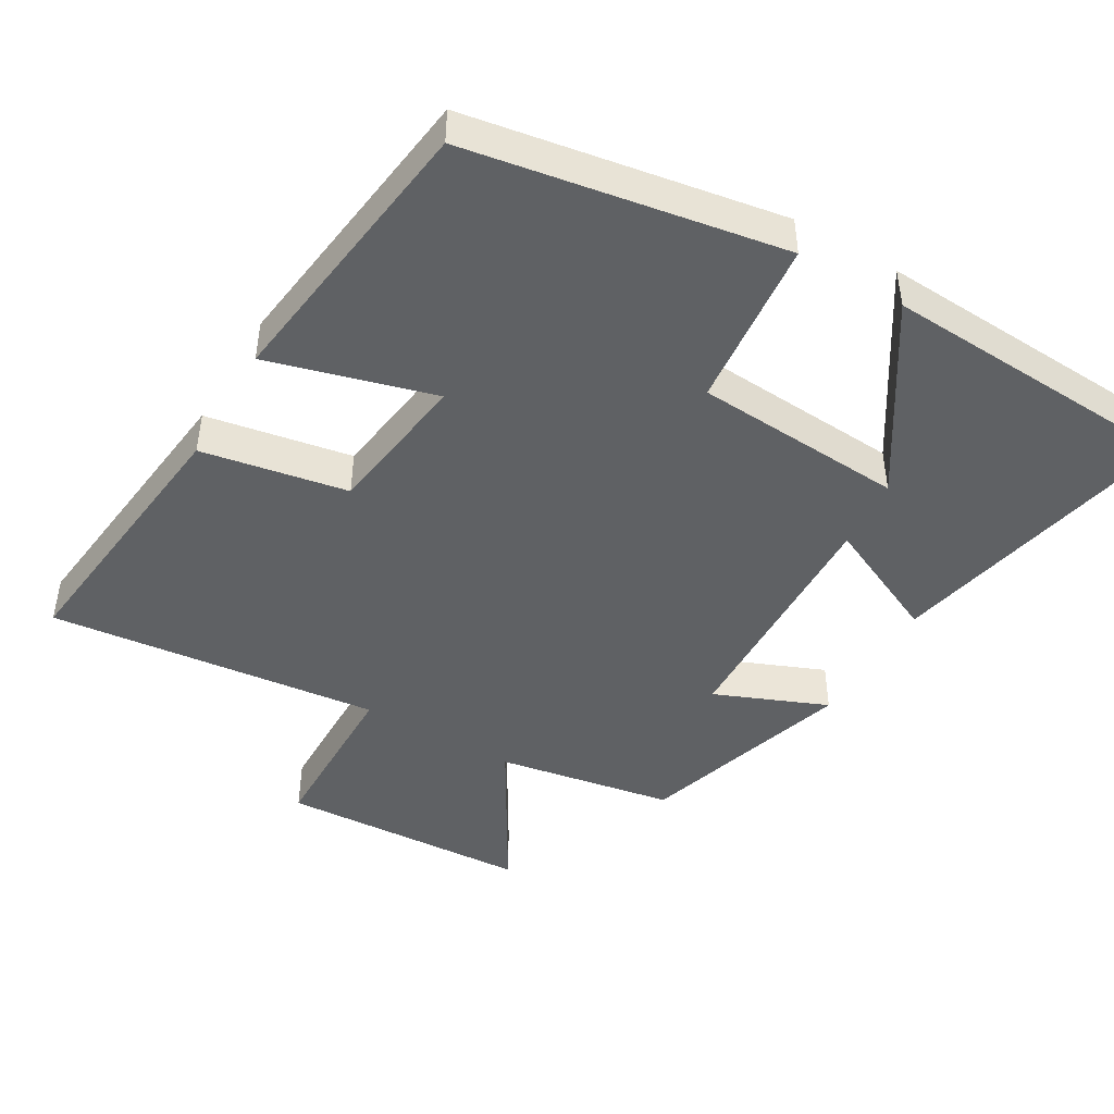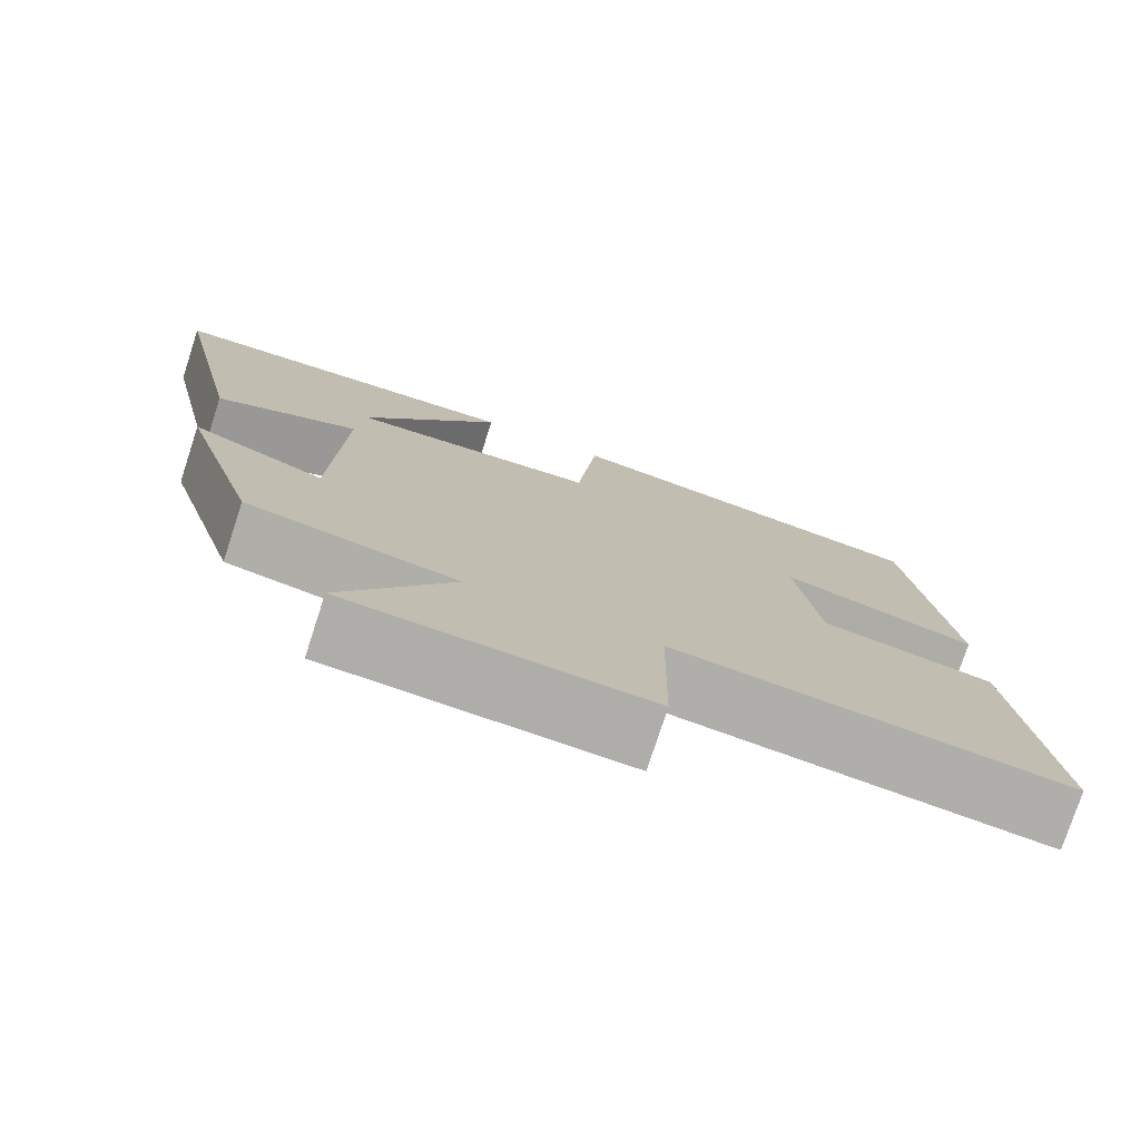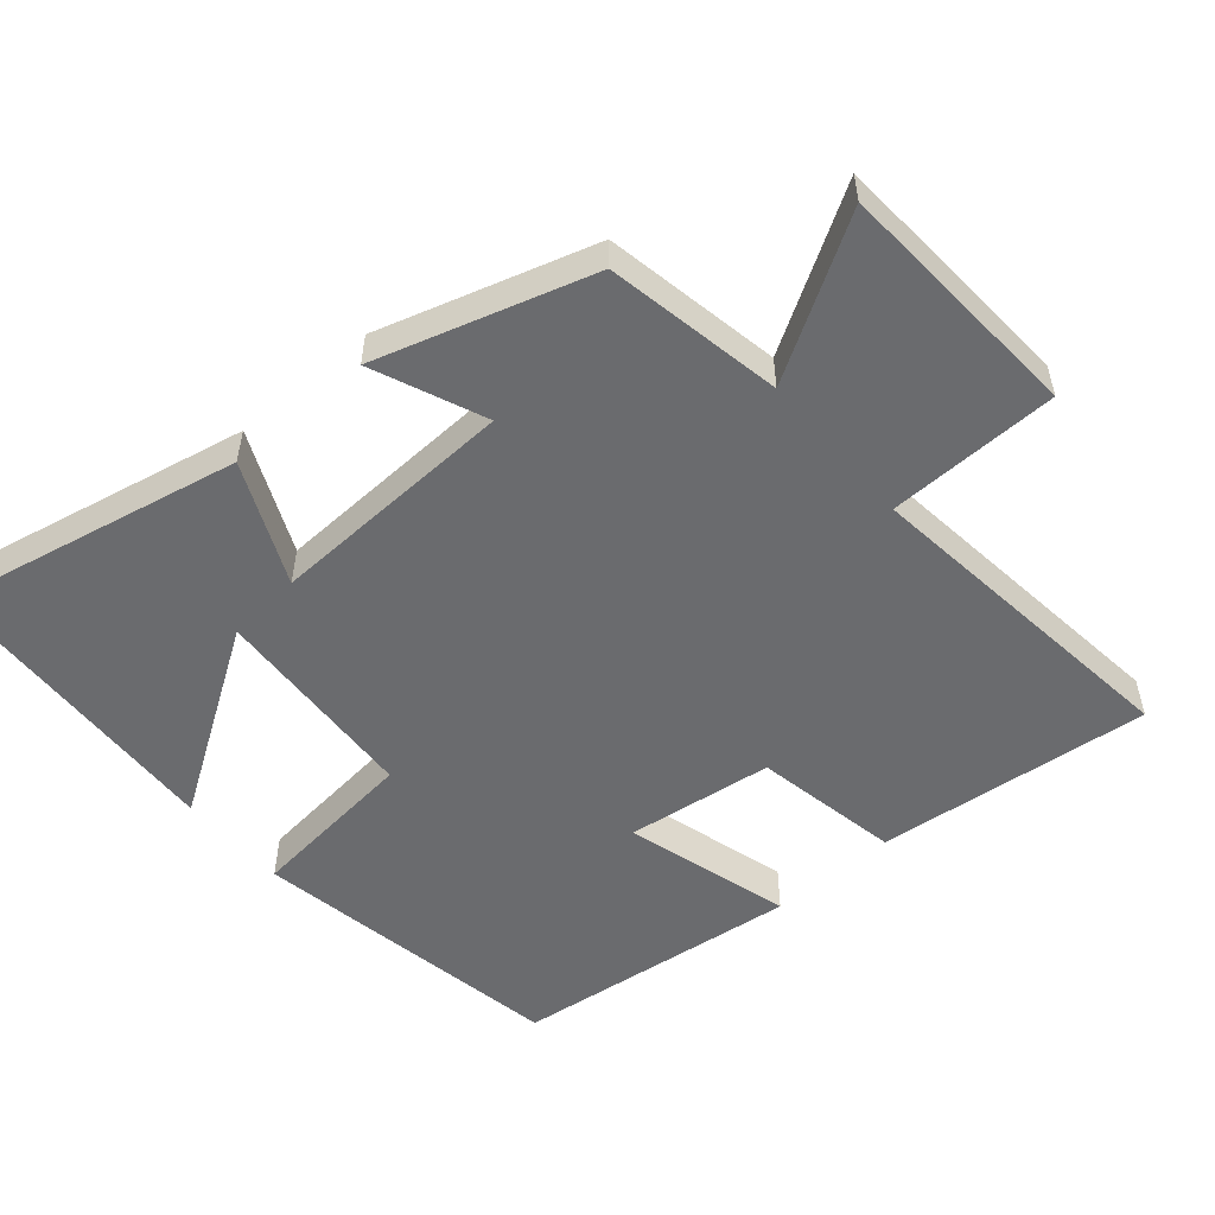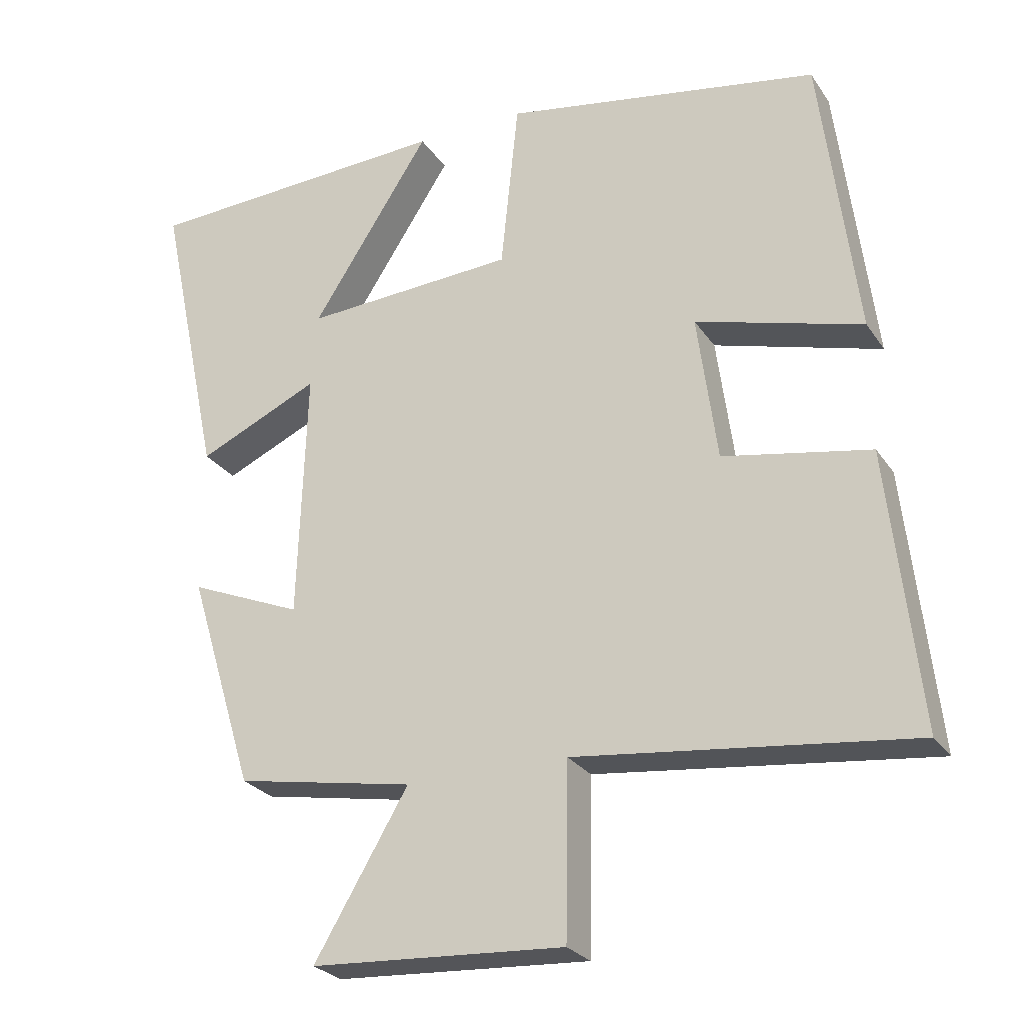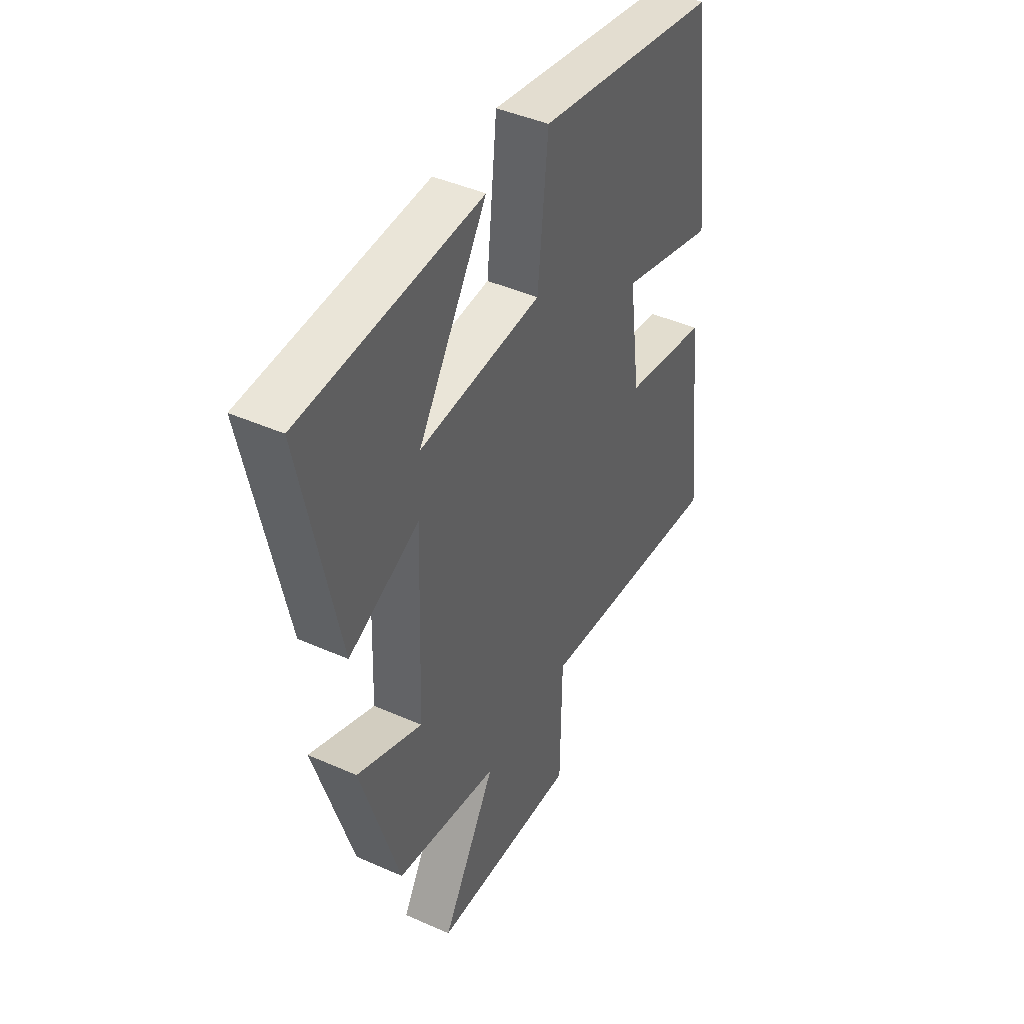
<metadata>
{"format":"obj","ext":"obj","renderer":"f3d","projection":"perspective","resolution":1024,"background":"white","views":[{"elev":-45.7,"azim":-30.5,"up":"+Y"},{"elev":-77.0,"azim":161.9,"up":"+Z"},{"elev":-53.4,"azim":130.8,"up":"+Y"},{"elev":-26.1,"azim":-153.6,"up":"+Z"},{"elev":43.4,"azim":117.7,"up":"+Z"}]}
</metadata>
<code>
v 0.407 0.07 -0.455
v 0.156 0.07 -0.5
v 0.288 0.07 -0.723
v -0.068 0.07 -0.743
v -0.072 0.07 -0.5
v -0.543 0.07 -0.553
v -0.5 0.07 -0.164
v -0.293 0.07 -0.126
v -0.265 0.07 0.082
v -0.5 0.07 0.016
v -0.449 0.07 0.423
v -0.003 0.07 0.5
v 0.022 0.07 0.259
v 0.32 0.07 0.241
v 0.153 0.07 0.5
v 0.589 0.07 0.478
v 0.5 0.07 0.057
v 0.329 0.07 0.135
v 0.341 0.07 -0.217
v 0.5 0.07 -0.151
v 0.407 0 -0.455
v 0.156 0 -0.5
v 0.288 0 -0.723
v -0.068 0 -0.743
v -0.072 0 -0.5
v -0.543 0 -0.553
v -0.5 0 -0.164
v -0.293 0 -0.126
v -0.265 0 0.082
v -0.5 0 0.016
v -0.449 0 0.423
v -0.003 0 0.5
v 0.022 0 0.259
v 0.32 0 0.241
v 0.153 0 0.5
v 0.589 0 0.478
v 0.5 0 0.057
v 0.329 0 0.135
v 0.341 0 -0.217
v 0.5 0 -0.151
f 19 20 1 2
f 18 19 2
f 16 17 18
f 14 15 16
f 14 16 18
f 13 14 18 2
f 11 12 13
f 10 11 13
f 9 10 13
f 8 9 13 2
f 5 6 7 8
f 2 3 4 5
f 2 5 8
f 22 21 40 39
f 22 39 38
f 38 37 36
f 36 35 34
f 38 36 34
f 22 38 34 33
f 33 32 31
f 33 31 30
f 33 30 29
f 22 33 29 28
f 28 27 26 25
f 25 24 23 22
f 28 25 22
f 1 21 22 2
f 2 22 23 3
f 3 23 24 4
f 4 24 25 5
f 5 25 26 6
f 6 26 27 7
f 7 27 28 8
f 8 28 29 9
f 9 29 30 10
f 10 30 31 11
f 11 31 32 12
f 12 32 33 13
f 13 33 34 14
f 14 34 35 15
f 15 35 36 16
f 16 36 37 17
f 17 37 38 18
f 18 38 39 19
f 19 39 40 20
f 20 40 21 1

</code>
